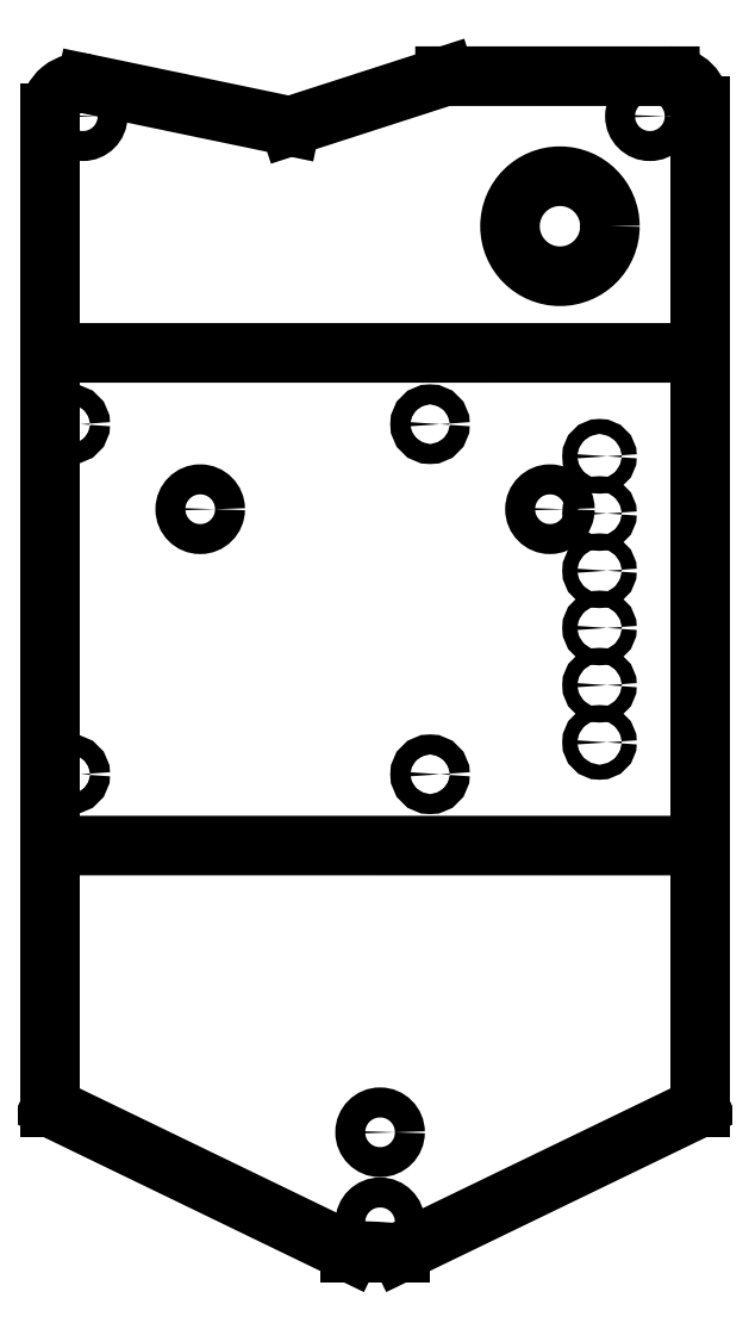
<metadata>
{"format":"dxf","ext":"dxf","renderer":"ezdxf+matplotlib","layout":"modelspace","background":"white","min_lineweight":24,"dpi":150}
</metadata>
<code>
0
SECTION
2
ENTITIES
0
LINE
8
Unfold_Sketch
10
-6
20
236.6
30
0
11
-51
21
236.6
31
0
0
ARC
8
Unfold_Sketch
10
-6
20
230.6
30
0
40
6
50
0
51
90
0
LINE
8
Unfold_Sketch
10
5.648e-14
20
230.6
30
0
11
7.449e-15
21
30.41
31
0
0
LINE
8
Unfold_Sketch
10
7.449e-15
20
30.41
30
0
11
-60
21
1.414
31
0
0
LINE
8
Unfold_Sketch
10
-60
20
1.414
30
0
11
-70
21
1.414
31
0
0
LINE
8
Unfold_Sketch
10
-70
20
1.414
30
0
11
-130
21
30.41
31
0
0
LINE
8
Unfold_Sketch
10
-130
20
30.41
30
0
11
-130
21
229.2
31
0
0
ARC
8
Unfold_Sketch
10
-124
20
229.2
30
0
40
6
50
78.23
51
180
0
LINE
8
Unfold_Sketch
10
-122.8
20
235.1
30
0
11
-82
21
226.6
31
0
0
LINE
8
Unfold_Sketch
10
-51
20
236.6
30
0
11
-82
21
226.6
31
0
0
CIRCLE
8
Unfold_Sketch
10
-28
20
206.6
40
10
0
CIRCLE
8
Unfold_Sketch
10
-64
20
25.41
40
3
0
CIRCLE
8
Unfold_Sketch
10
-30
20
150
40
3
0
CIRCLE
8
Unfold_Sketch
10
-100
20
150
40
3
0
CIRCLE
8
Unfold_Sketch
10
-10
20
228.6
40
3
0
CIRCLE
8
Unfold_Sketch
10
-123.5
20
228.6
40
3
0
CIRCLE
8
Unfold_Sketch
10
-64
20
7.414
40
3
0
CIRCLE
8
Unfold_Sketch
10
-54
20
97
40
2
0
CIRCLE
8
Unfold_Sketch
10
-54
20
167
40
2
0
CIRCLE
8
Unfold_Sketch
10
-126
20
97
40
2
0
CIRCLE
8
Unfold_Sketch
10
-126
20
167
40
2
0
CIRCLE
8
Unfold_Sketch
10
-20.08
20
103.4
40
1.5
0
CIRCLE
8
Unfold_Sketch
10
-20.08
20
114.8
40
1.5
0
CIRCLE
8
Unfold_Sketch
10
-20.08
20
126.3
40
1.5
0
CIRCLE
8
Unfold_Sketch
10
-20.08
20
137.7
40
1.5
0
CIRCLE
8
Unfold_Sketch
10
-20.08
20
149.1
40
1.5
0
CIRCLE
8
Unfold_Sketch
10
-20.08
20
160.6
40
1.5
0
LINE
8
Unfold_Sketch
10
2.027e-14
20
82.74
30
0
11
-130
21
82.74
31
0
0
LINE
8
Unfold_Sketch
10
-130
20
181.3
30
0
11
5.062e-14
21
181.3
31
0
0
ENDSEC
0
EOF

</code>
